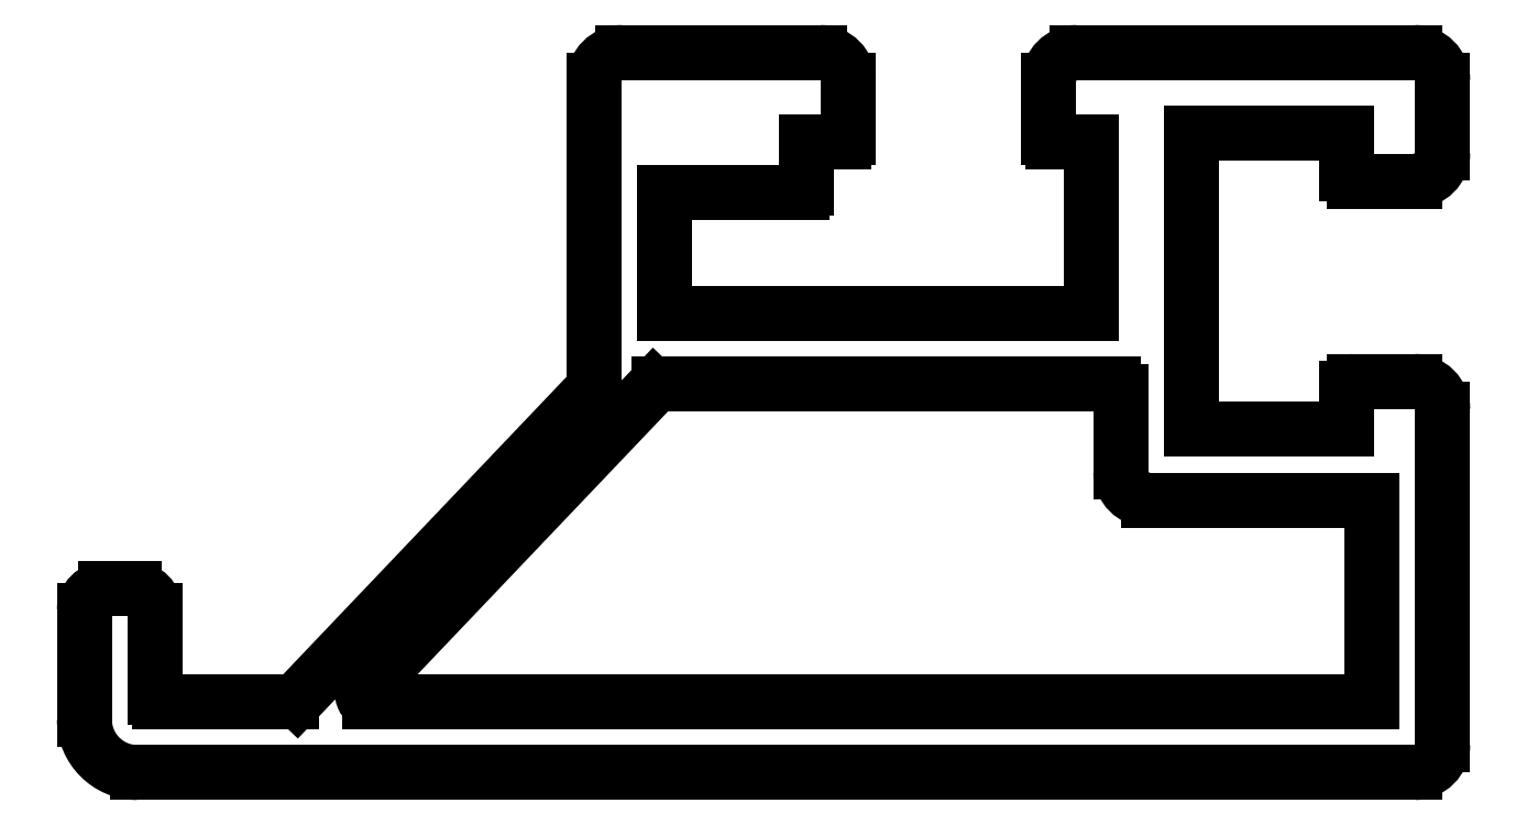
<metadata>
{"format":"dxf","ext":"dxf","renderer":"ezdxf+matplotlib","layout":"modelspace","background":"white","min_lineweight":24,"dpi":150}
</metadata>
<code>
0
SECTION
2
ENTITIES
0
LINE
8
0
10
843.3
20
609.1
30
0
11
822.8
21
587.6
31
0
0
ARC
8
0
10
823.1
20
587.3
30
0
40
0.5
50
136.4
51
270
0
ARC
8
0
10
843.6
20
608.8
30
0
40
0.5
50
90
51
136.4
0
LINE
8
0
10
823.1
20
586.8
30
0
11
894.1
21
586.8
31
0
0
LINE
8
0
10
875.8
20
609.3
30
0
11
843.6
21
609.3
31
0
0
LINE
8
0
10
894.1
20
586.8
30
0
11
894.1
21
601.1
31
0
0
ARC
8
0
10
875.8
20
608.8
30
0
40
0.5
50
0
51
90
0
LINE
8
0
10
894.1
20
601.1
30
0
11
878.3
21
601.1
31
0
0
LINE
8
0
10
876.3
20
603.1
30
0
11
876.3
21
608.8
31
0
0
ARC
8
0
10
878.3
20
603.1
30
0
40
2
50
180
51
270
0
ARC
8
0
10
892.8
20
609
30
0
40
0.5
50
90
51
180
0
LINE
8
0
10
892.3
20
609
30
0
11
892.3
21
606.1
31
0
0
LINE
8
0
10
897.1
20
609.5
30
0
11
892.8
21
609.5
31
0
0
LINE
8
0
10
892.3
20
606.1
30
0
11
881.3
21
606.1
31
0
0
ARC
8
0
10
897.1
20
607.5
30
0
40
2
50
0
51
90
0
LINE
8
0
10
881.3
20
606.1
30
0
11
881.3
21
627.1
31
0
0
LINE
8
0
10
899.1
20
583.8
30
0
11
899.1
21
607.5
31
0
0
LINE
8
0
10
881.3
20
627.1
30
0
11
892.3
21
627.1
31
0
0
ARC
8
0
10
897.1
20
583.8
30
0
40
2
50
270
51
0
0
LINE
8
0
10
892.3
20
627.1
30
0
11
892.3
21
624.2
31
0
0
LINE
8
0
10
806.7
20
581.8
30
0
11
897.1
21
581.8
31
0
0
ARC
8
0
10
892.8
20
624.2
30
0
40
0.5
50
180
51
270
0
ARC
8
0
10
806.7
20
585.5
30
0
40
3.75
50
180
51
270
0
LINE
8
0
10
892.8
20
623.7
30
0
11
897.1
21
623.7
31
0
0
LINE
8
0
10
802.9
20
593.3
30
0
11
802.9
21
585.5
31
0
0
ARC
8
0
10
897.1
20
625.7
30
0
40
2
50
270
51
0
0
ARC
8
0
10
804.4
20
593.3
30
0
40
1.5
50
90
51
180
0
LINE
8
0
10
899.1
20
625.7
30
0
11
899.1
21
630.8
31
0
0
LINE
8
0
10
806.4
20
594.8
30
0
11
804.4
21
594.8
31
0
0
ARC
8
0
10
897.1
20
630.8
30
0
40
2
50
0
51
90
0
ARC
8
0
10
806.4
20
593.3
30
0
40
1.5
50
0
51
90
0
LINE
8
0
10
897.1
20
632.8
30
0
11
873.2
21
632.8
31
0
0
LINE
8
0
10
807.9
20
587.1
30
0
11
807.9
21
593.3
31
0
0
ARC
8
0
10
873.2
20
630.8
30
0
40
2
50
90
51
180
0
ARC
8
0
10
808.2
20
587.1
30
0
40
0.3
50
180
51
270
0
LINE
8
0
10
871.2
20
630.8
30
0
11
871.2
21
626.8
31
0
0
LINE
8
0
10
817.6
20
586.8
30
0
11
808.2
21
586.8
31
0
0
ARC
8
0
10
871.5
20
626.8
30
0
40
0.3
50
180
51
270
0
ARC
8
0
10
817.6
20
587.3
30
0
40
0.5
50
270
51
316.4
0
LINE
8
0
10
871.5
20
626.5
30
0
11
874.2
21
626.5
31
0
0
LINE
8
0
10
838.9
20
608.9
30
0
11
818
21
586.9
31
0
0
LINE
8
0
10
874.2
20
626.5
30
0
11
874.2
21
614.3
31
0
0
ARC
8
0
10
838.5
20
609.2
30
0
40
0.5
50
316.4
51
0
0
LINE
8
0
10
874.2
20
614.3
30
0
11
844
21
614.3
31
0
0
LINE
8
0
10
839
20
630.8
30
0
11
839
21
609.2
31
0
0
LINE
8
0
10
844
20
614.3
30
0
11
844
21
622.9
31
0
0
ARC
8
0
10
841
20
630.8
30
0
40
2
50
90
51
180
0
LINE
8
0
10
844
20
622.9
30
0
11
853.7
21
622.9
31
0
0
LINE
8
0
10
855
20
632.8
30
0
11
841
21
632.8
31
0
0
ARC
8
0
10
853.7
20
623.2
30
0
40
0.3
50
270
51
0
0
ARC
8
0
10
855
20
630.8
30
0
40
2
50
0
51
90
0
LINE
8
0
10
854
20
623.2
30
0
11
854
21
626.5
31
0
0
LINE
8
0
10
857
20
626.8
30
0
11
857
21
630.8
31
0
0
LINE
8
0
10
854
20
626.5
30
0
11
856.7
21
626.5
31
0
0
ARC
8
0
10
856.7
20
626.8
30
0
40
0.3
50
270
51
0
0
ENDSEC
0
EOF

</code>
